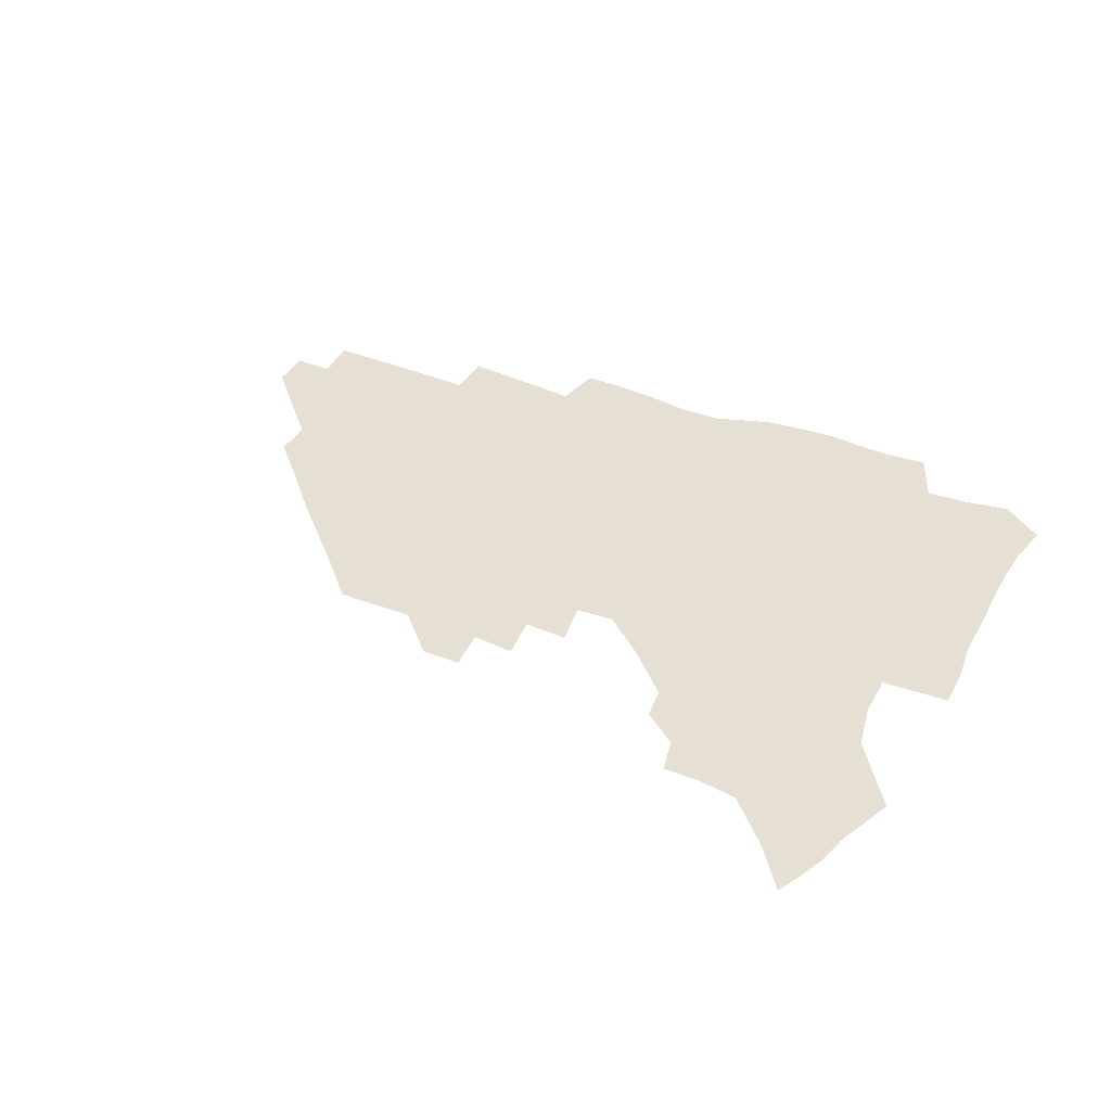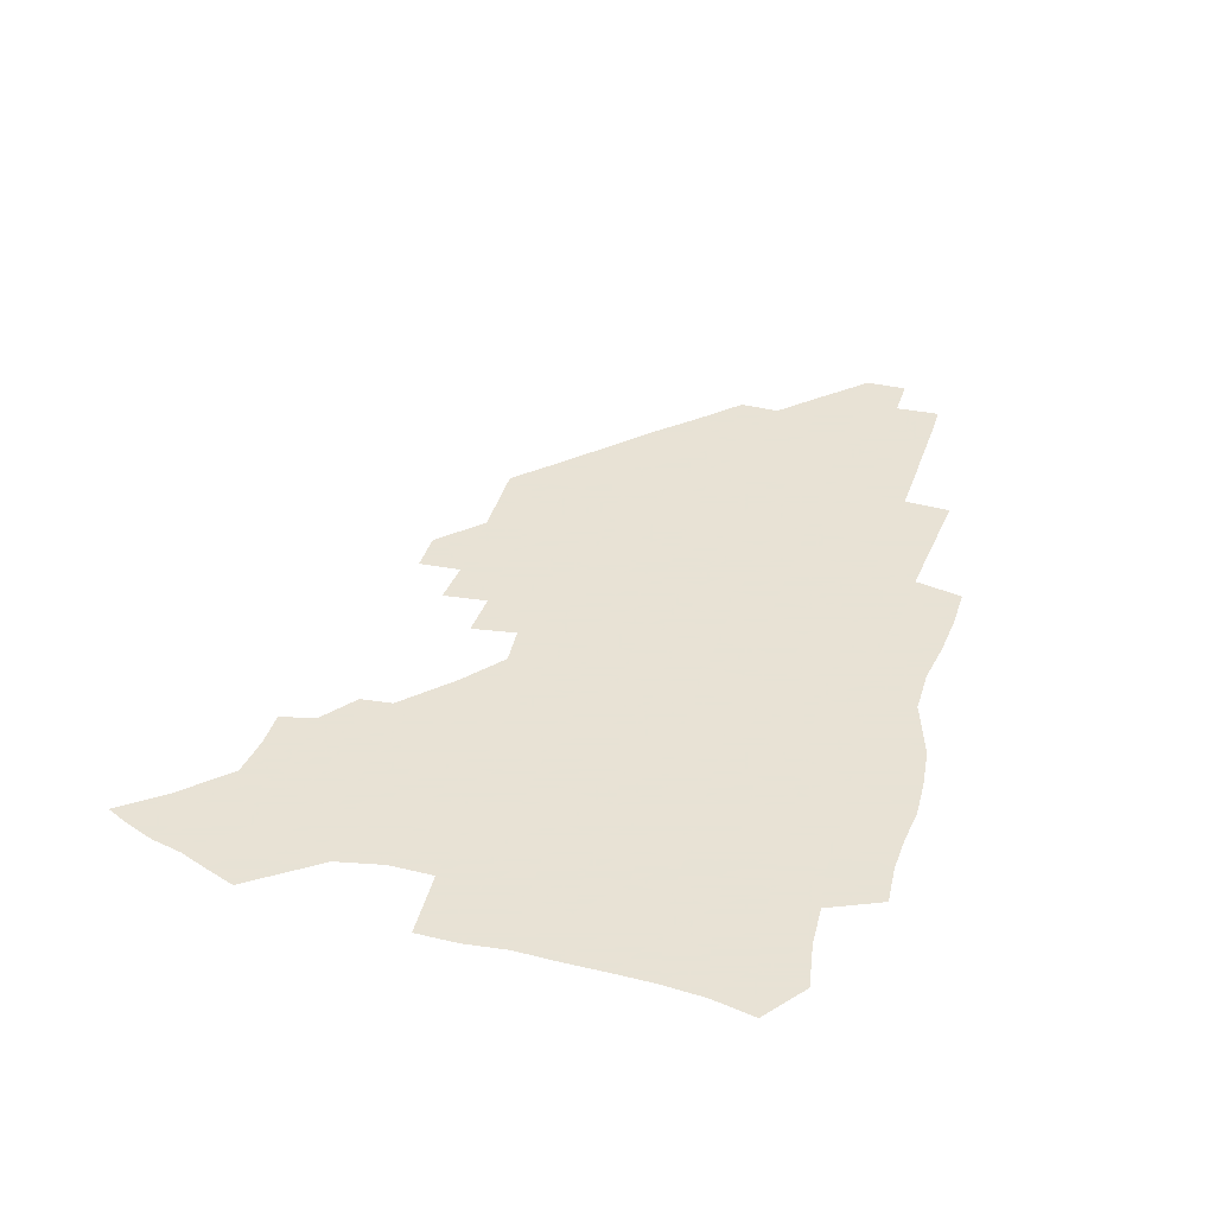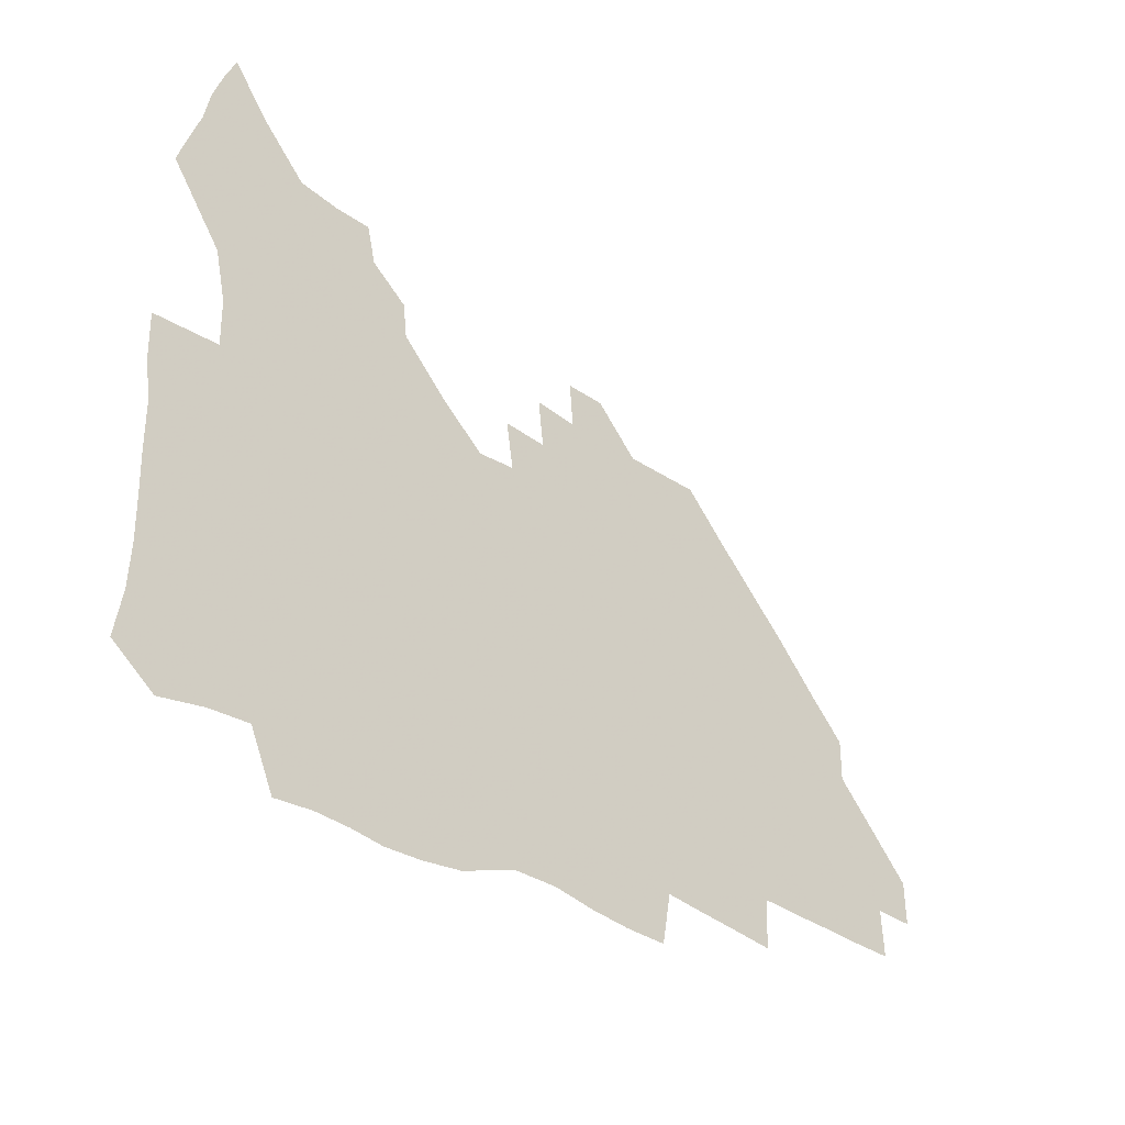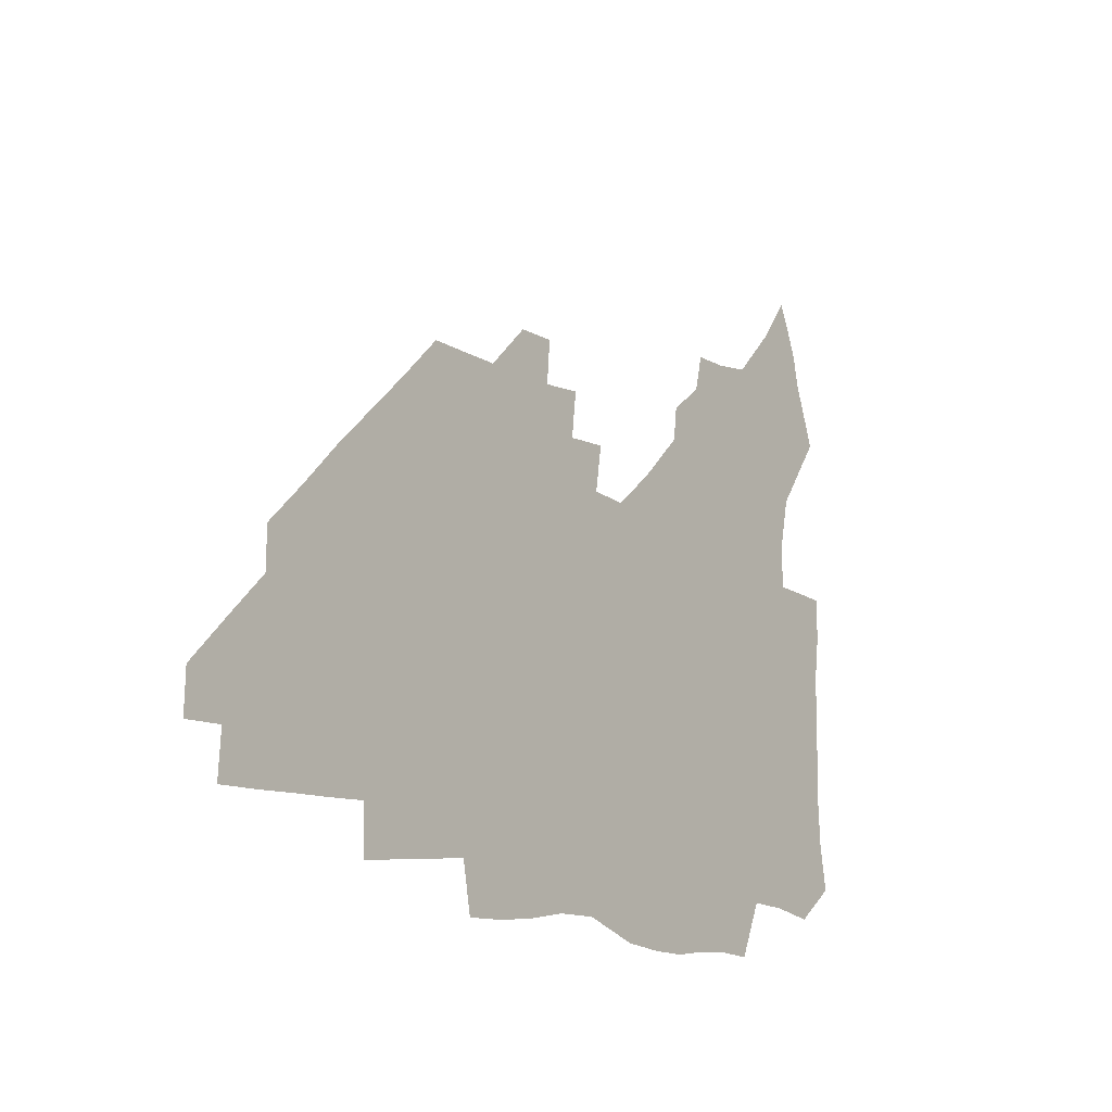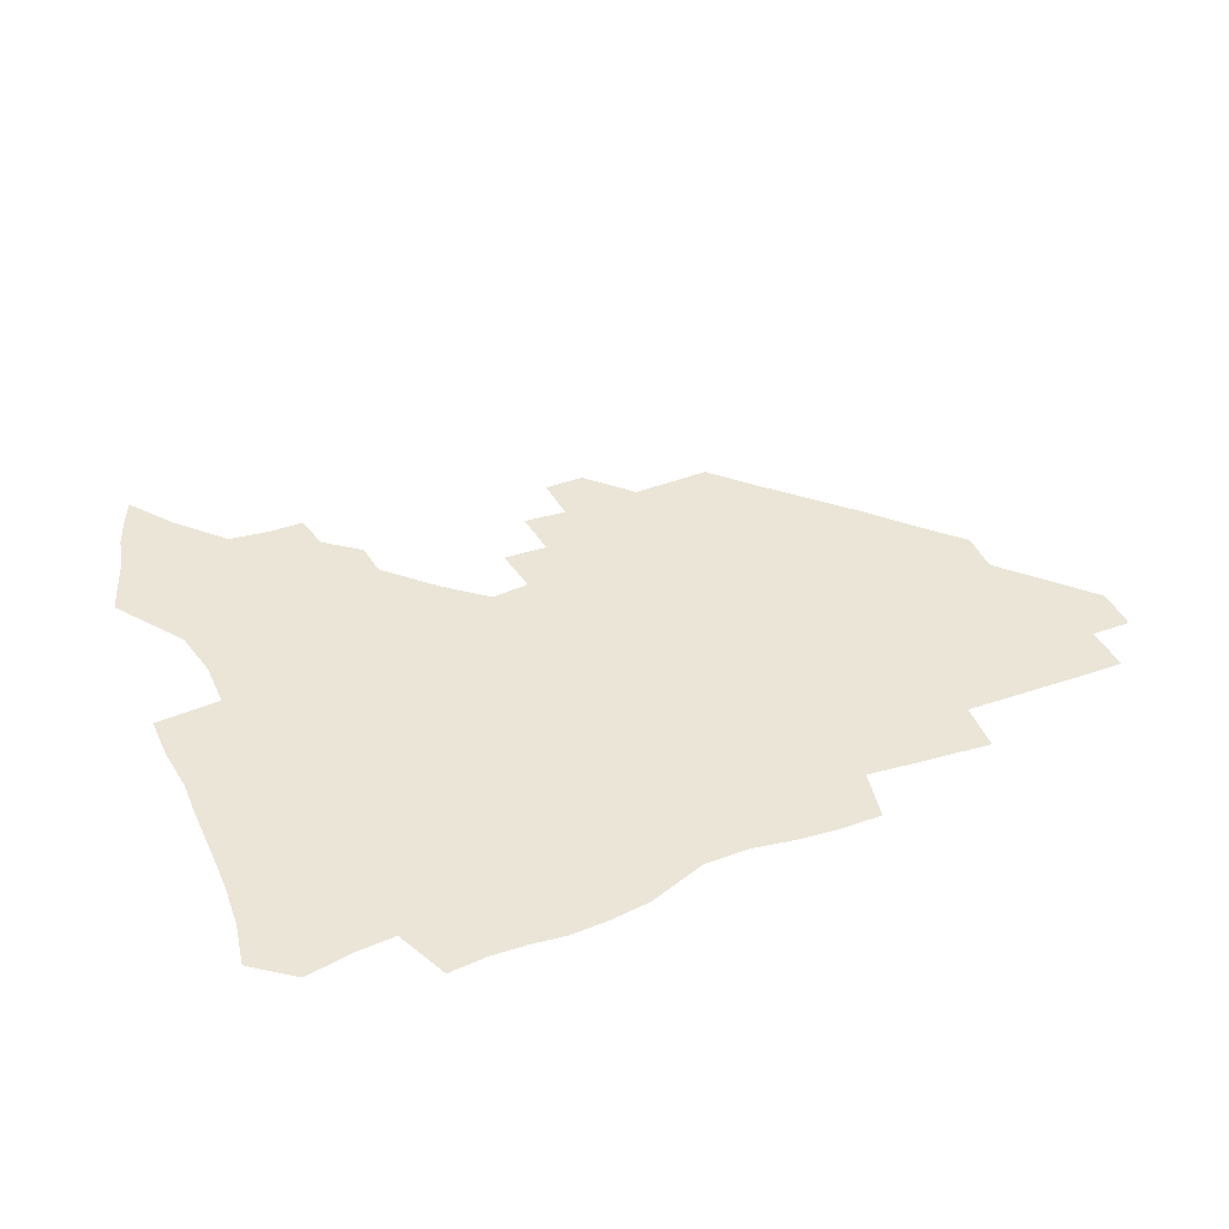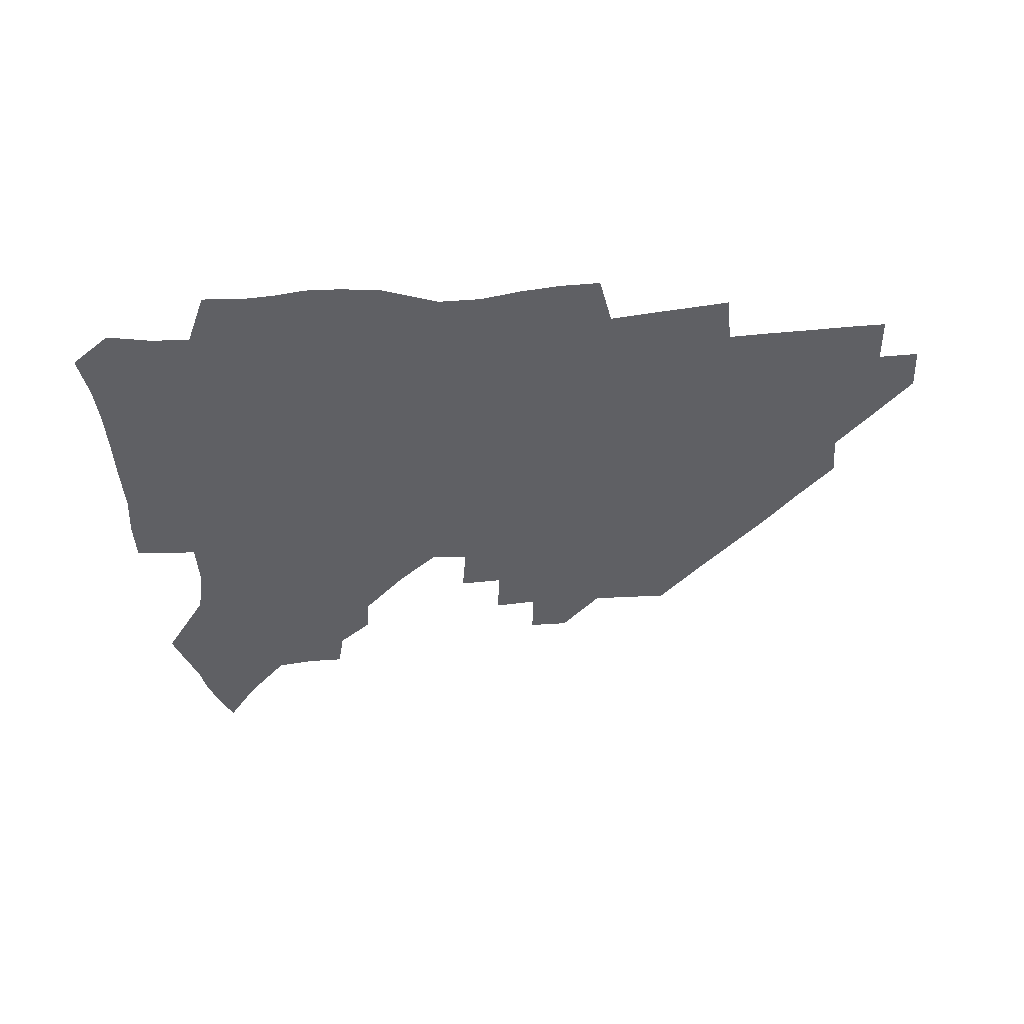
<metadata>
{"format":"obj","ext":"obj","renderer":"f3d","projection":"perspective","resolution":1024,"background":"white","views":[{"elev":38.0,"azim":-153.5,"up":"+Z"},{"elev":40.6,"azim":-73.1,"up":"+Z"},{"elev":-32.8,"azim":-43.7,"up":"+Y"},{"elev":-13.1,"azim":127.3,"up":"+Y"},{"elev":44.0,"azim":-23.2,"up":"+Z"},{"elev":-44.6,"azim":4.5,"up":"+Z"}]}
</metadata>
<code>
v 261.8 188.1 0
v 264.8 204.7 0
v 265.7 220.4 0
v 265.6 236.2 0
v 265.3 252.3 0
v 265.4 268.6 0
v 263.4 284.6 0
v 263.2 300.4 0
v 277.8 176.1 0
v 281.9 193.4 0
v 283.9 209.1 0
v 285.5 224.7 0
v 285.8 239.6 0
v 285.7 254.7 0
v 287.8 270.5 0
v 288.1 285.8 0
v 287.9 301.6 0
v 287.8 318.3 0
v 284 336.1 0
v 265.3 362.3 0
v 269.4 373.7 0
v 273.6 384.6 0
v 276 396 0
v 280 406.2 0
v 284.4 415.8 0
v 295 179.1 0
v 298.5 195.8 0
v 301.4 211.9 0
v 302.6 226.7 0
v 302.8 241.1 0
v 303.7 256 0
v 306.5 271.2 0
v 306.8 285.6 0
v 305.9 300.1 0
v 306.1 314.6 0
v 307.1 328.5 0
v 304.4 344 0
v 298.6 361 0
v 293.3 377.1 0
v 295.4 388.2 0
v 297.1 399.1 0
v 310.4 179.9 0
v 314 197.1 0
v 316 212.3 0
v 317.2 227 0
v 318.3 241.6 0
v 319.5 256.3 0
v 322.2 271.3 0
v 322.8 285.4 0
v 322.3 299.4 0
v 322.8 313.1 0
v 322.4 326.8 0
v 320.3 341.4 0
v 319.2 354.8 0
v 316.7 368.6 0
v 313.8 381.9 0
v 319.3 160 0
v 326.1 182 0
v 329 197.8 0
v 330.6 212.6 0
v 331.3 226.8 0
v 333.1 241.7 0
v 334.4 256.2 0
v 337.8 271.5 0
v 338.6 285.3 0
v 338.1 299.1 0
v 337.3 312.8 0
v 336.2 326.5 0
v 334.2 340.9 0
v 334.2 353.3 0
v 332.6 366 0
v 328.6 379.9 0
v 334 161 0
v 340 181.4 0
v 343.9 198.3 0
v 345.4 212.8 0
v 347.1 227.6 0
v 348 241.8 0
v 350.5 256.8 0
v 353.1 271.6 0
v 354.2 285.3 0
v 353.4 298.8 0
v 351.2 313.1 0
v 349.4 327.3 0
v 347.6 341.5 0
v 346.6 354.2 0
v 345.2 366.5 0
v 342 379.7 0
v 347.2 160.3 0
v 354.9 182 0
v 359 198.7 0
v 361.4 213.8 0
v 362.7 228.2 0
v 364.8 243.1 0
v 366.2 257.4 0
v 368 271.7 0
v 368.5 285.2 0
v 368.3 298.4 0
v 366.4 312.2 0
v 363.5 327.2 0
v 360 343.8 0
v 358.5 356.1 0
v 359.9 158.7 0
v 370.1 183 0
v 374.8 199.7 0
v 377.7 215 0
v 378.7 229.1 0
v 381.3 244.1 0
v 382.4 258.2 0
v 382.8 271.9 0
v 382.6 285.3 0
v 382.1 298.6 0
v 380.2 312.3 0
v 377.9 326.2 0
v 374 159.2 0
v 385.4 183.7 0
v 391.5 201.3 0
v 393.4 215.7 0
v 395 230.2 0
v 396.1 244.3 0
v 396.3 258.1 0
v 396.5 271.9 0
v 396.4 285.6 0
v 395.3 299.4 0
v 393.6 313.2 0
v 389.7 160.9 0
v 402.3 185.5 0
v 406.8 201.7 0
v 408.5 215.9 0
v 409.7 230.2 0
v 410 244 0
v 410.5 258.1 0
v 410.3 271.9 0
v 410.8 285.8 0
v 409.4 300.2 0
v 407.9 314.4 0
v 405.2 331.4 0
v 411.3 168.3 0
v 418.6 186.6 0
v 421.2 201.1 0
v 422.9 215.5 0
v 424.3 230 0
v 424.3 243.8 0
v 424.9 258.1 0
v 424.8 272.2 0
v 424.4 286.4 0
v 423.7 300.7 0
v 422.5 315.6 0
v 421.7 330.5 0
v 419.7 347.6 0
v 428 168.4 0
v 433.5 185.8 0
v 435.8 200.4 0
v 437.3 214.9 0
v 438.3 229.3 0
v 438.8 243.6 0
v 439.2 257.9 0
v 439 272.2 0
v 438.8 286.5 0
v 438.6 300.7 0
v 437.7 315.5 0
v 436.6 330.9 0
v 435.8 346.2 0
v 434.5 362.3 0
v 443.4 165.8 0
v 448.2 184.4 0
v 450.3 199.4 0
v 452.2 214.6 0
v 452.8 228.9 0
v 453.1 243.2 0
v 453.3 257.6 0
v 453.5 272.1 0
v 453.1 286.6 0
v 453 301 0
v 452.3 315.8 0
v 451.5 330.8 0
v 450.7 345.9 0
v 449.3 362.2 0
v 459.1 164.3 0
v 463 182.8 0
v 465.2 198.7 0
v 466.6 213.8 0
v 467.4 228.4 0
v 467.7 242.9 0
v 467.9 257.4 0
v 468.2 271.9 0
v 468 286.4 0
v 467.5 301.2 0
v 466.9 315.9 0
v 466.3 330.6 0
v 465.2 346.2 0
v 474.9 164 0
v 478.3 182.2 0
v 480.1 197.9 0
v 481.1 212.8 0
v 481.9 228 0
v 482.4 242.7 0
v 482.4 257.3 0
v 482.5 271.9 0
v 482.5 286.3 0
v 481.9 301.8 0
v 481.5 316.2 0
v 480.8 331 0
v 479.9 346.4 0
v 493.6 180.6 0
v 495 197.4 0
v 495.8 212.2 0
v 496.6 227.7 0
v 497.2 242.6 0
v 497.1 257.2 0
v 497.1 271.8 0
v 496.9 286.4 0
v 496.3 301.8 0
v 496 316.3 0
v 495.4 331 0
v 494.5 346.7 0
v 509.1 179.1 0
v 509.9 196.4 0
v 510.7 212.1 0
v 511.2 227.4 0
v 511.5 242.4 0
v 511.6 257 0
v 511.7 271.6 0
v 511.4 286.4 0
v 510.9 301.5 0
v 510.5 316.3 0
v 509.8 331 0
v 524.5 177.6 0
v 525 195.3 0
v 525.6 211.3 0
v 525.8 227.1 0
v 526 242.1 0
v 526 256.9 0
v 526 271.6 0
v 525.8 286.4 0
v 525.4 301.3 0
v 524.9 316.4 0
v 540.4 194.6 0
v 540.4 211.2 0
v 540.4 227 0
v 540.5 241.9 0
v 540.6 256.7 0
v 540.2 271.6 0
v 540.1 286.4 0
v 539.9 301.8 0
v 555.7 194.3 0
v 555.2 211.2 0
v 555 226.7 0
v 555.2 241.7 0
v 554.9 256.8 0
v 554.7 271.7 0
v 554.4 286.5 0
v 571.1 193.7 0
v 570.3 210.5 0
v 569.8 226.4 0
v 569.7 241.6 0
v 569.2 256.8 0
v 569.2 271.7 0
v 586.2 193.5 0
v 585.1 210.4 0
v 584.8 225.9 0
v 583.9 241.7 0
v 600 210.1 0
v 599.5 225.6 0
f 9 10 1
f 1 10 2
f 10 11 2
f 2 11 3
f 11 12 3
f 3 12 4
f 12 13 4
f 4 13 5
f 13 14 5
f 5 14 6
f 14 15 6
f 6 15 7
f 15 16 7
f 7 16 8
f 16 17 8
f 9 26 10
f 26 27 10
f 10 27 11
f 27 28 11
f 11 28 12
f 28 29 12
f 12 29 13
f 29 30 13
f 13 30 14
f 30 31 14
f 14 31 15
f 31 32 15
f 15 32 16
f 32 33 16
f 16 33 17
f 33 34 17
f 17 34 18
f 34 35 18
f 18 35 19
f 35 36 19
f 19 36 20
f 36 37 20
f 20 37 21
f 37 38 21
f 21 38 22
f 38 39 22
f 22 39 23
f 39 40 23
f 23 40 24
f 40 41 24
f 24 41 25
f 26 42 27
f 42 43 27
f 27 43 28
f 43 44 28
f 28 44 29
f 44 45 29
f 29 45 30
f 45 46 30
f 30 46 31
f 46 47 31
f 31 47 32
f 47 48 32
f 32 48 33
f 48 49 33
f 33 49 34
f 49 50 34
f 34 50 35
f 50 51 35
f 35 51 36
f 51 52 36
f 36 52 37
f 52 53 37
f 37 53 38
f 53 54 38
f 38 54 39
f 54 55 39
f 39 55 40
f 55 56 40
f 40 56 41
f 57 58 42
f 42 58 43
f 58 59 43
f 43 59 44
f 59 60 44
f 44 60 45
f 60 61 45
f 45 61 46
f 61 62 46
f 46 62 47
f 62 63 47
f 47 63 48
f 63 64 48
f 48 64 49
f 64 65 49
f 49 65 50
f 65 66 50
f 50 66 51
f 66 67 51
f 51 67 52
f 67 68 52
f 52 68 53
f 68 69 53
f 53 69 54
f 69 70 54
f 54 70 55
f 70 71 55
f 55 71 56
f 71 72 56
f 57 73 58
f 73 74 58
f 58 74 59
f 74 75 59
f 59 75 60
f 75 76 60
f 60 76 61
f 76 77 61
f 61 77 62
f 77 78 62
f 62 78 63
f 78 79 63
f 63 79 64
f 79 80 64
f 64 80 65
f 80 81 65
f 65 81 66
f 81 82 66
f 66 82 67
f 82 83 67
f 67 83 68
f 83 84 68
f 68 84 69
f 84 85 69
f 69 85 70
f 85 86 70
f 70 86 71
f 86 87 71
f 71 87 72
f 87 88 72
f 73 89 74
f 89 90 74
f 74 90 75
f 90 91 75
f 75 91 76
f 91 92 76
f 76 92 77
f 92 93 77
f 77 93 78
f 93 94 78
f 78 94 79
f 94 95 79
f 79 95 80
f 95 96 80
f 80 96 81
f 96 97 81
f 81 97 82
f 97 98 82
f 82 98 83
f 98 99 83
f 83 99 84
f 99 100 84
f 84 100 85
f 100 101 85
f 85 101 86
f 101 102 86
f 86 102 87
f 89 103 90
f 103 104 90
f 90 104 91
f 104 105 91
f 91 105 92
f 105 106 92
f 92 106 93
f 106 107 93
f 93 107 94
f 107 108 94
f 94 108 95
f 108 109 95
f 95 109 96
f 109 110 96
f 96 110 97
f 110 111 97
f 97 111 98
f 111 112 98
f 98 112 99
f 112 113 99
f 99 113 100
f 113 114 100
f 100 114 101
f 103 115 104
f 115 116 104
f 104 116 105
f 116 117 105
f 105 117 106
f 117 118 106
f 106 118 107
f 118 119 107
f 107 119 108
f 119 120 108
f 108 120 109
f 120 121 109
f 109 121 110
f 121 122 110
f 110 122 111
f 122 123 111
f 111 123 112
f 123 124 112
f 112 124 113
f 124 125 113
f 113 125 114
f 115 126 116
f 126 127 116
f 116 127 117
f 127 128 117
f 117 128 118
f 128 129 118
f 118 129 119
f 129 130 119
f 119 130 120
f 130 131 120
f 120 131 121
f 131 132 121
f 121 132 122
f 132 133 122
f 122 133 123
f 133 134 123
f 123 134 124
f 134 135 124
f 124 135 125
f 135 136 125
f 126 138 127
f 138 139 127
f 127 139 128
f 139 140 128
f 128 140 129
f 140 141 129
f 129 141 130
f 141 142 130
f 130 142 131
f 142 143 131
f 131 143 132
f 143 144 132
f 132 144 133
f 144 145 133
f 133 145 134
f 145 146 134
f 134 146 135
f 146 147 135
f 135 147 136
f 147 148 136
f 136 148 137
f 148 149 137
f 138 151 139
f 151 152 139
f 139 152 140
f 152 153 140
f 140 153 141
f 153 154 141
f 141 154 142
f 154 155 142
f 142 155 143
f 155 156 143
f 143 156 144
f 156 157 144
f 144 157 145
f 157 158 145
f 145 158 146
f 158 159 146
f 146 159 147
f 159 160 147
f 147 160 148
f 160 161 148
f 148 161 149
f 161 162 149
f 149 162 150
f 162 163 150
f 151 165 152
f 165 166 152
f 152 166 153
f 166 167 153
f 153 167 154
f 167 168 154
f 154 168 155
f 168 169 155
f 155 169 156
f 169 170 156
f 156 170 157
f 170 171 157
f 157 171 158
f 171 172 158
f 158 172 159
f 172 173 159
f 159 173 160
f 173 174 160
f 160 174 161
f 174 175 161
f 161 175 162
f 175 176 162
f 162 176 163
f 176 177 163
f 163 177 164
f 177 178 164
f 165 179 166
f 179 180 166
f 166 180 167
f 180 181 167
f 167 181 168
f 181 182 168
f 168 182 169
f 182 183 169
f 169 183 170
f 183 184 170
f 170 184 171
f 184 185 171
f 171 185 172
f 185 186 172
f 172 186 173
f 186 187 173
f 173 187 174
f 187 188 174
f 174 188 175
f 188 189 175
f 175 189 176
f 189 190 176
f 176 190 177
f 190 191 177
f 177 191 178
f 179 192 180
f 192 193 180
f 180 193 181
f 193 194 181
f 181 194 182
f 194 195 182
f 182 195 183
f 195 196 183
f 183 196 184
f 196 197 184
f 184 197 185
f 197 198 185
f 185 198 186
f 198 199 186
f 186 199 187
f 199 200 187
f 187 200 188
f 200 201 188
f 188 201 189
f 201 202 189
f 189 202 190
f 202 203 190
f 190 203 191
f 203 204 191
f 193 205 194
f 205 206 194
f 194 206 195
f 206 207 195
f 195 207 196
f 207 208 196
f 196 208 197
f 208 209 197
f 197 209 198
f 209 210 198
f 198 210 199
f 210 211 199
f 199 211 200
f 211 212 200
f 200 212 201
f 212 213 201
f 201 213 202
f 213 214 202
f 202 214 203
f 214 215 203
f 203 215 204
f 215 216 204
f 205 217 206
f 217 218 206
f 206 218 207
f 218 219 207
f 207 219 208
f 219 220 208
f 208 220 209
f 220 221 209
f 209 221 210
f 221 222 210
f 210 222 211
f 222 223 211
f 211 223 212
f 223 224 212
f 212 224 213
f 224 225 213
f 213 225 214
f 225 226 214
f 214 226 215
f 226 227 215
f 215 227 216
f 217 228 218
f 228 229 218
f 218 229 219
f 229 230 219
f 219 230 220
f 230 231 220
f 220 231 221
f 231 232 221
f 221 232 222
f 232 233 222
f 222 233 223
f 233 234 223
f 223 234 224
f 234 235 224
f 224 235 225
f 235 236 225
f 225 236 226
f 236 237 226
f 226 237 227
f 229 238 230
f 238 239 230
f 230 239 231
f 239 240 231
f 231 240 232
f 240 241 232
f 232 241 233
f 241 242 233
f 233 242 234
f 242 243 234
f 234 243 235
f 243 244 235
f 235 244 236
f 244 245 236
f 236 245 237
f 238 246 239
f 246 247 239
f 239 247 240
f 247 248 240
f 240 248 241
f 248 249 241
f 241 249 242
f 249 250 242
f 242 250 243
f 250 251 243
f 243 251 244
f 251 252 244
f 244 252 245
f 246 253 247
f 253 254 247
f 247 254 248
f 254 255 248
f 248 255 249
f 255 256 249
f 249 256 250
f 256 257 250
f 250 257 251
f 257 258 251
f 251 258 252
f 253 259 254
f 259 260 254
f 254 260 255
f 260 261 255
f 255 261 256
f 261 262 256
f 256 262 257
f 260 263 261
f 263 264 261
f 261 264 262

</code>
